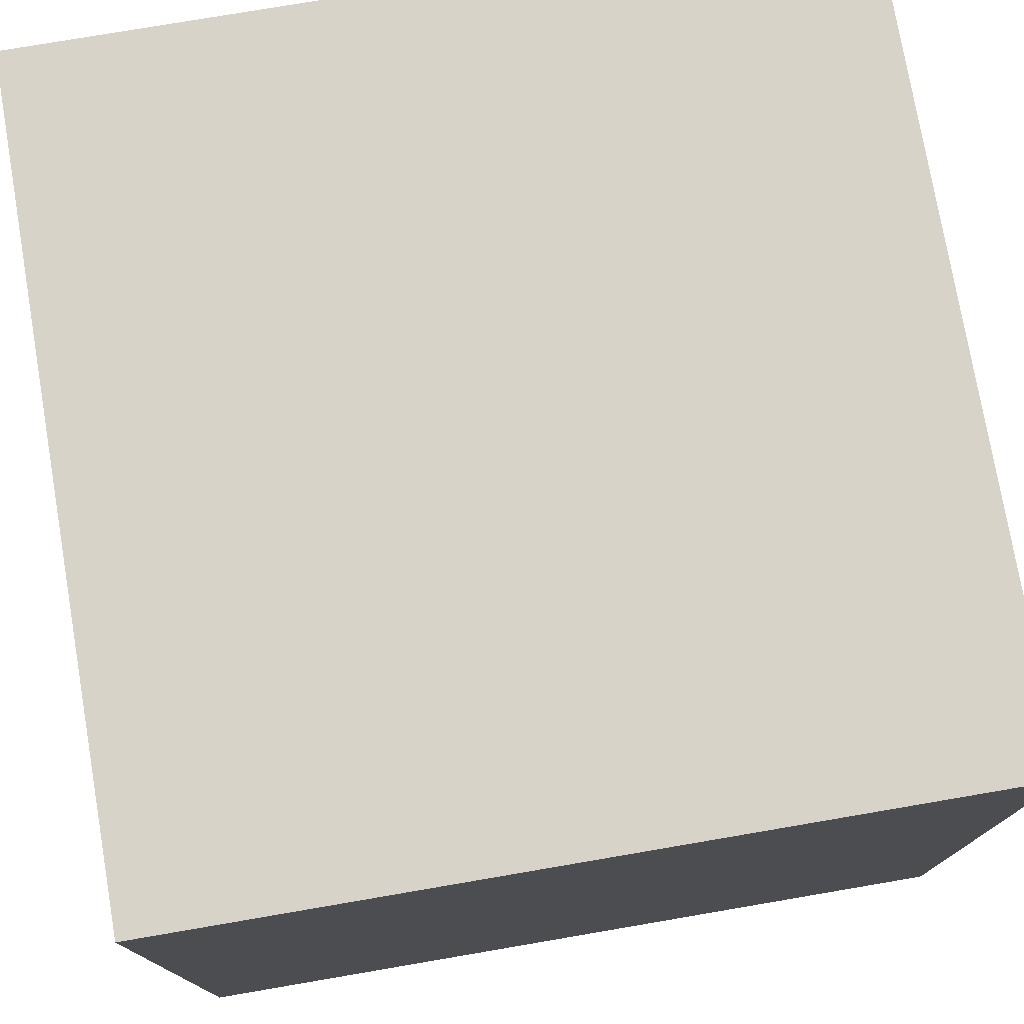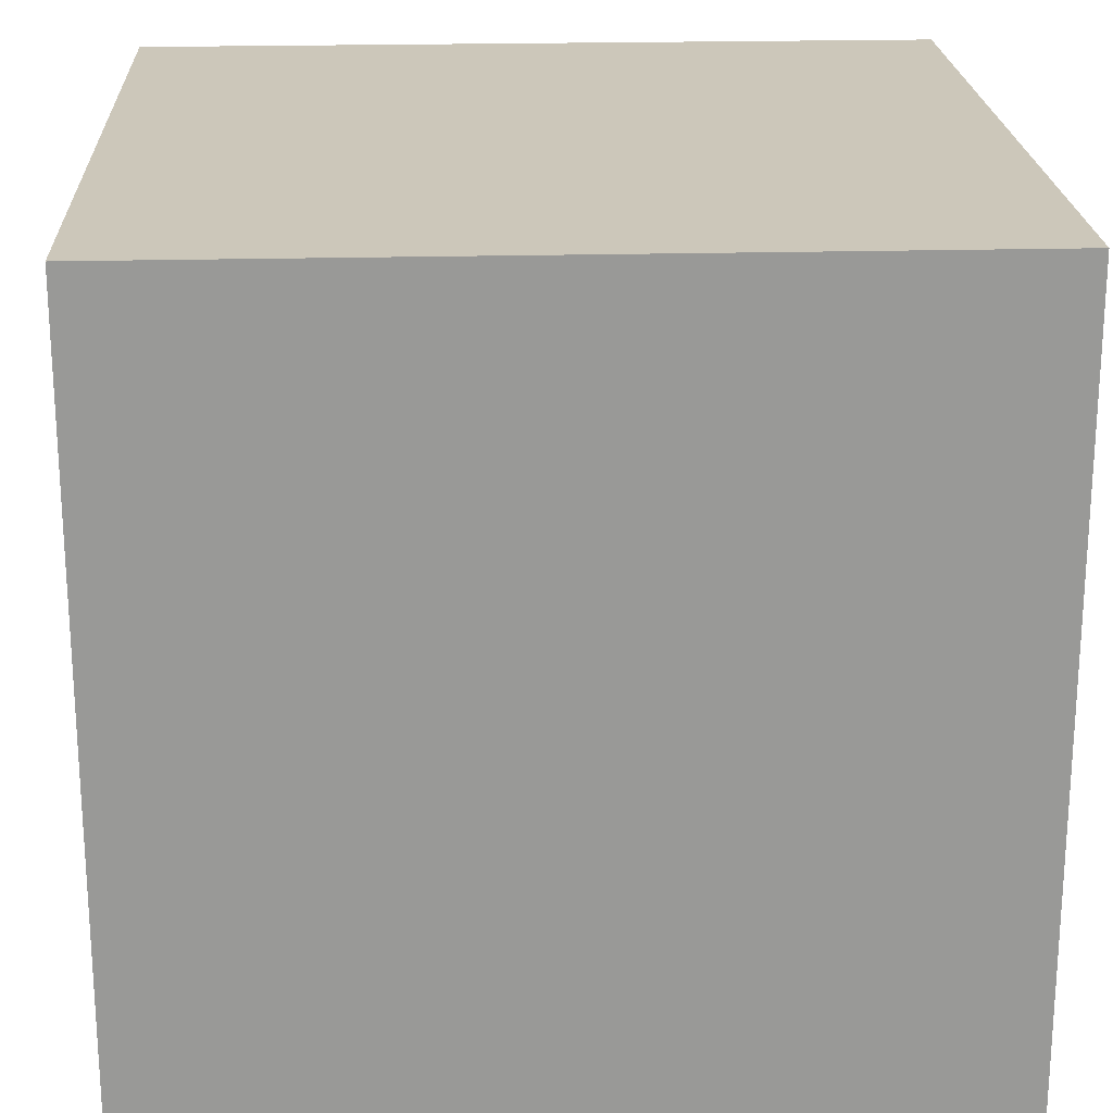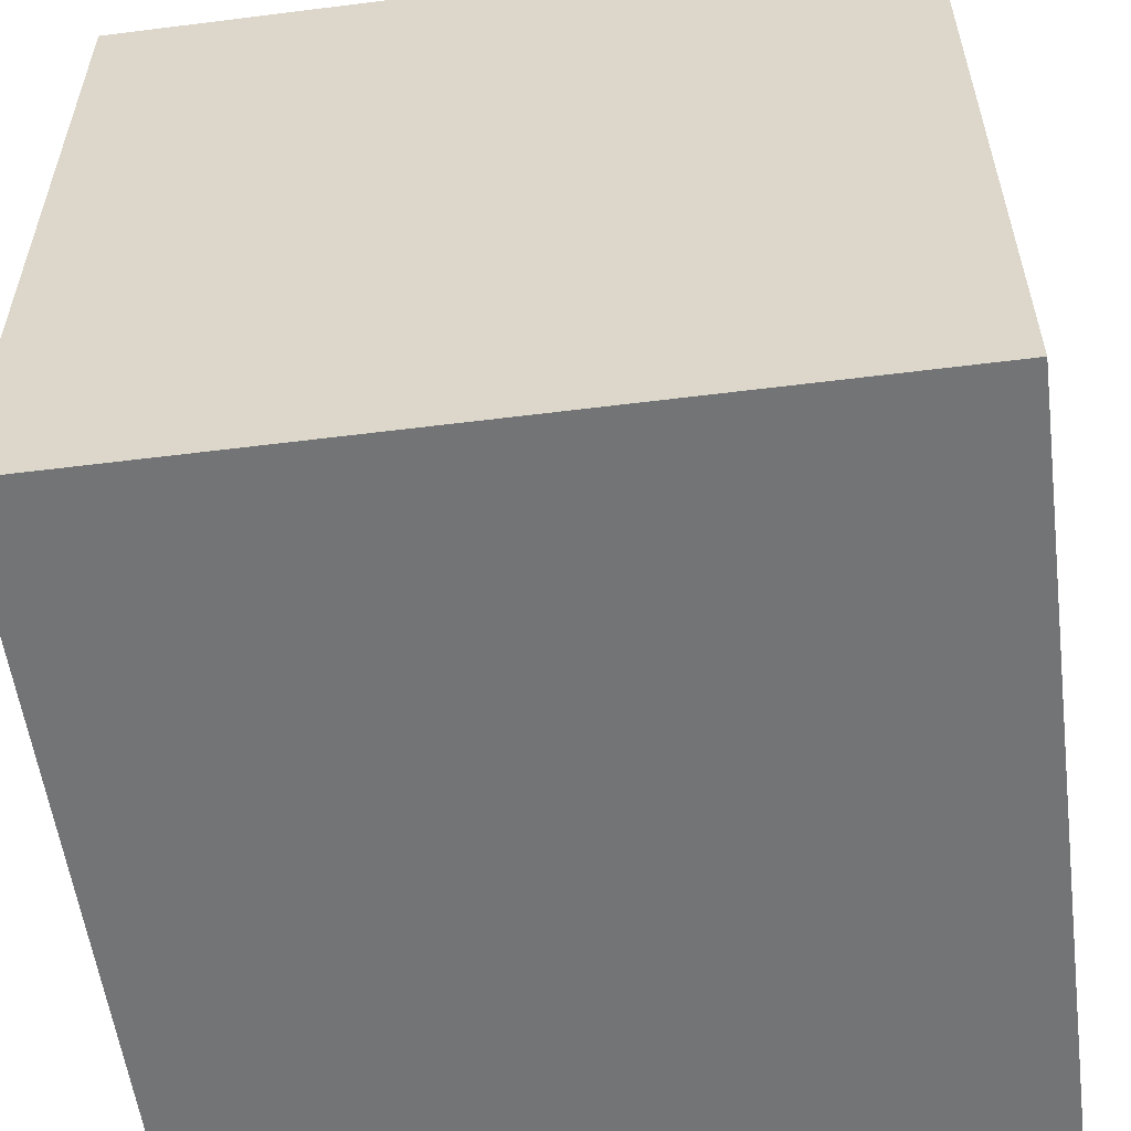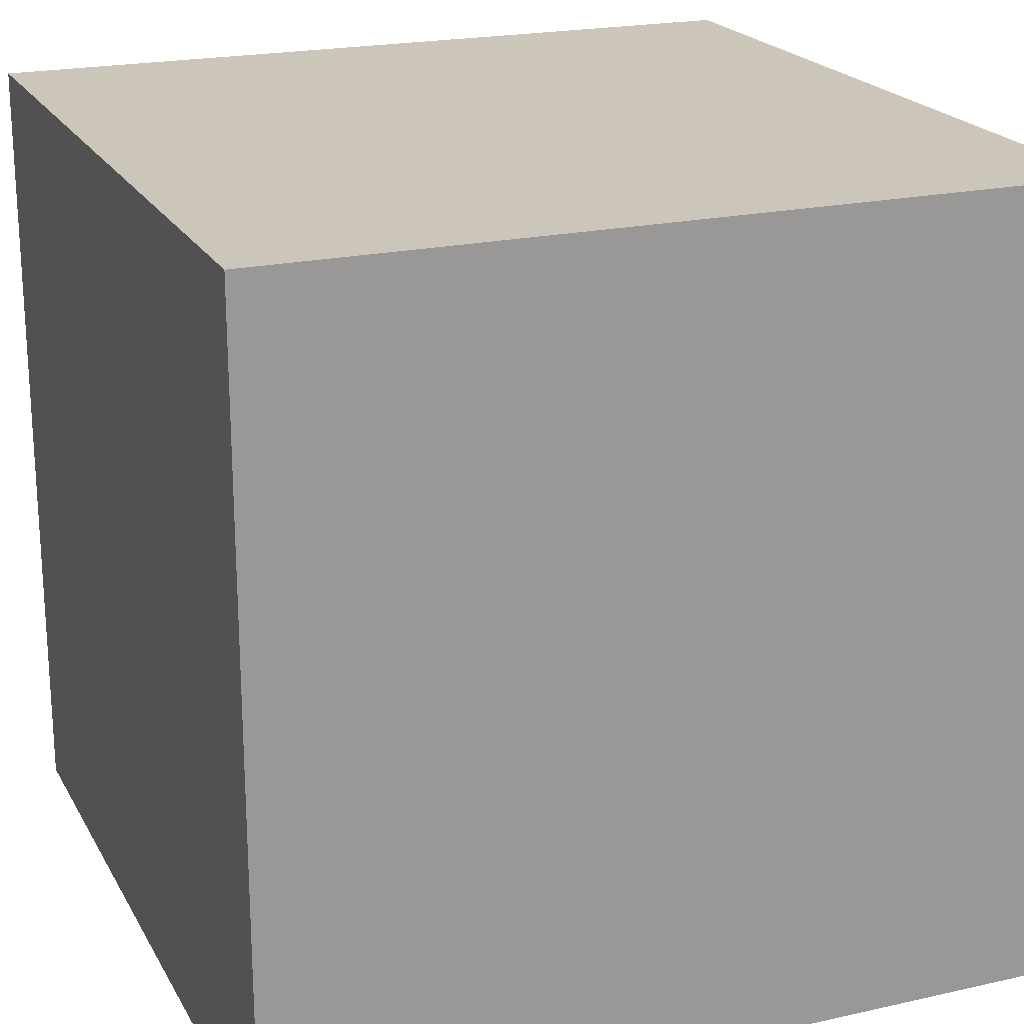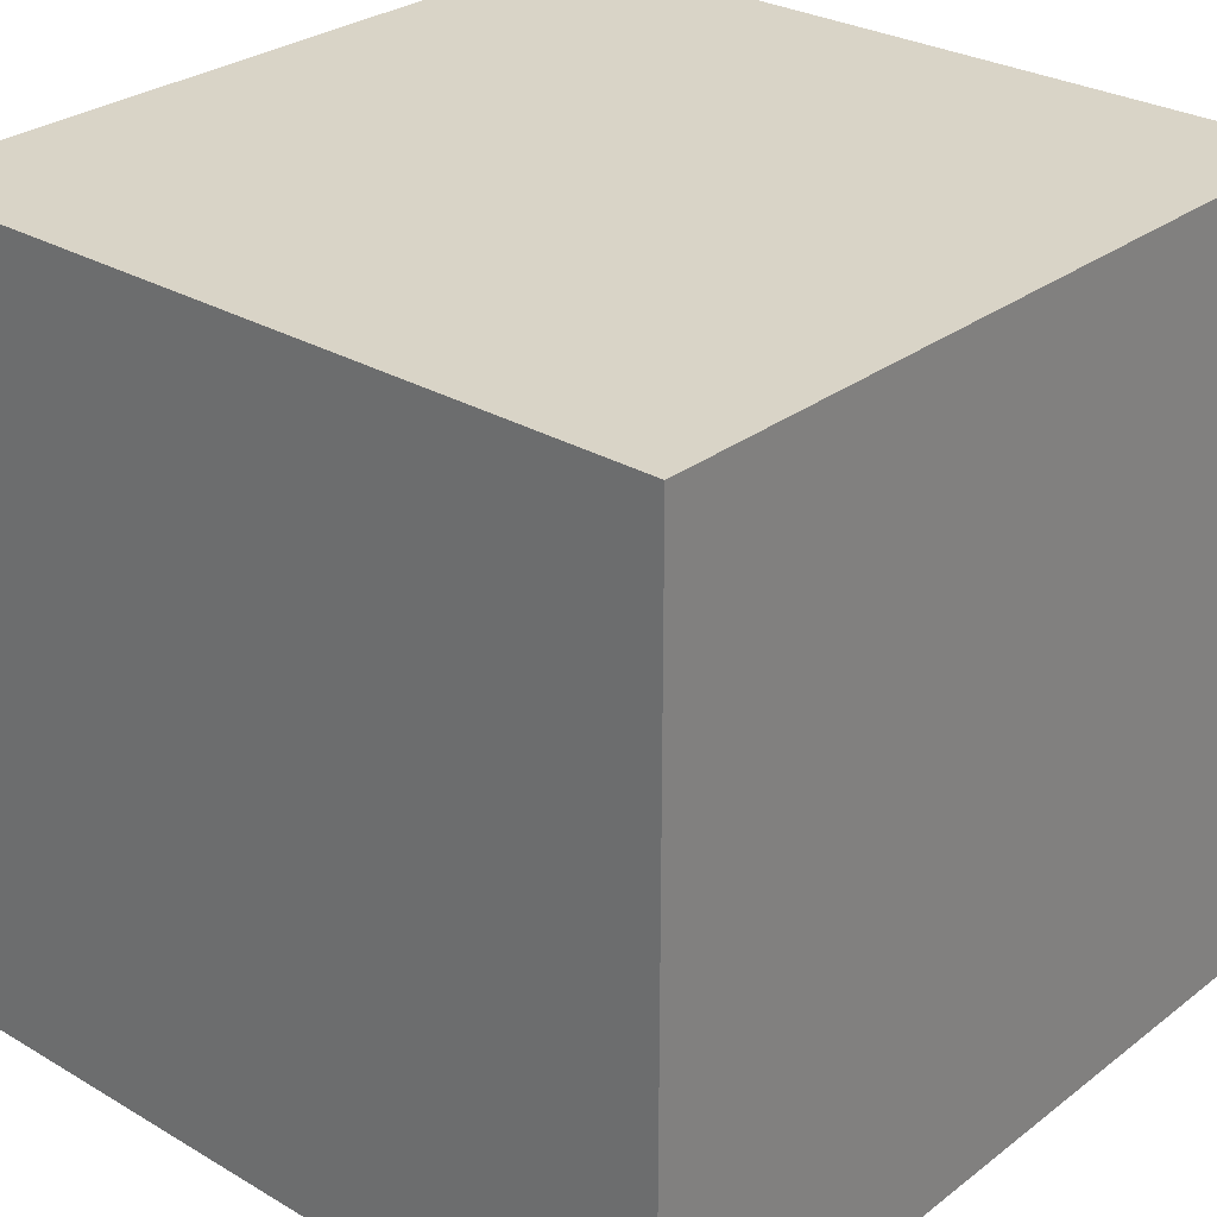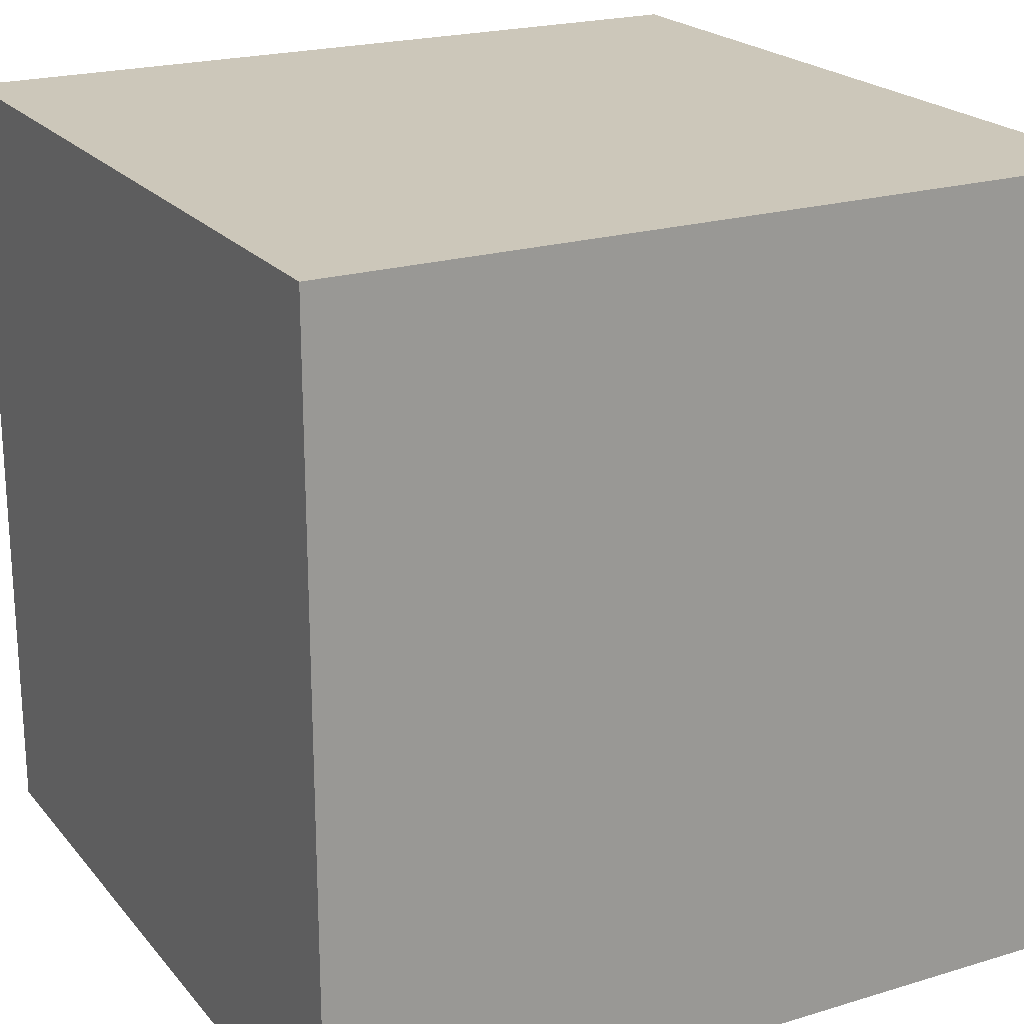
<metadata>
{"format":"obj","ext":"obj","renderer":"f3d","projection":"perspective","resolution":1024,"background":"white","views":[{"elev":76.4,"azim":170.3,"up":"+Y"},{"elev":21.4,"azim":87.3,"up":"+Y"},{"elev":-56.1,"azim":7.5,"up":"+Z"},{"elev":21.0,"azim":-21.9,"up":"+Z"},{"elev":28.6,"azim":-48.6,"up":"+Z"},{"elev":21.3,"azim":-118.3,"up":"+Z"}]}
</metadata>
<code>
o Cube
v -20 -145 -130
v -20 -185 -130
v -20 -145 -170
v -20 -185 -170
v 20 -145 -130
v 20 -185 -130
v 20 -145 -170
v 20 -185 -170
f 5 3 1
f 3 8 4
f 7 6 8
f 2 8 6
f 1 4 2
f 5 2 6
f 5 7 3
f 3 7 8
f 7 5 6
f 2 4 8
f 1 3 4
f 5 1 2

</code>
